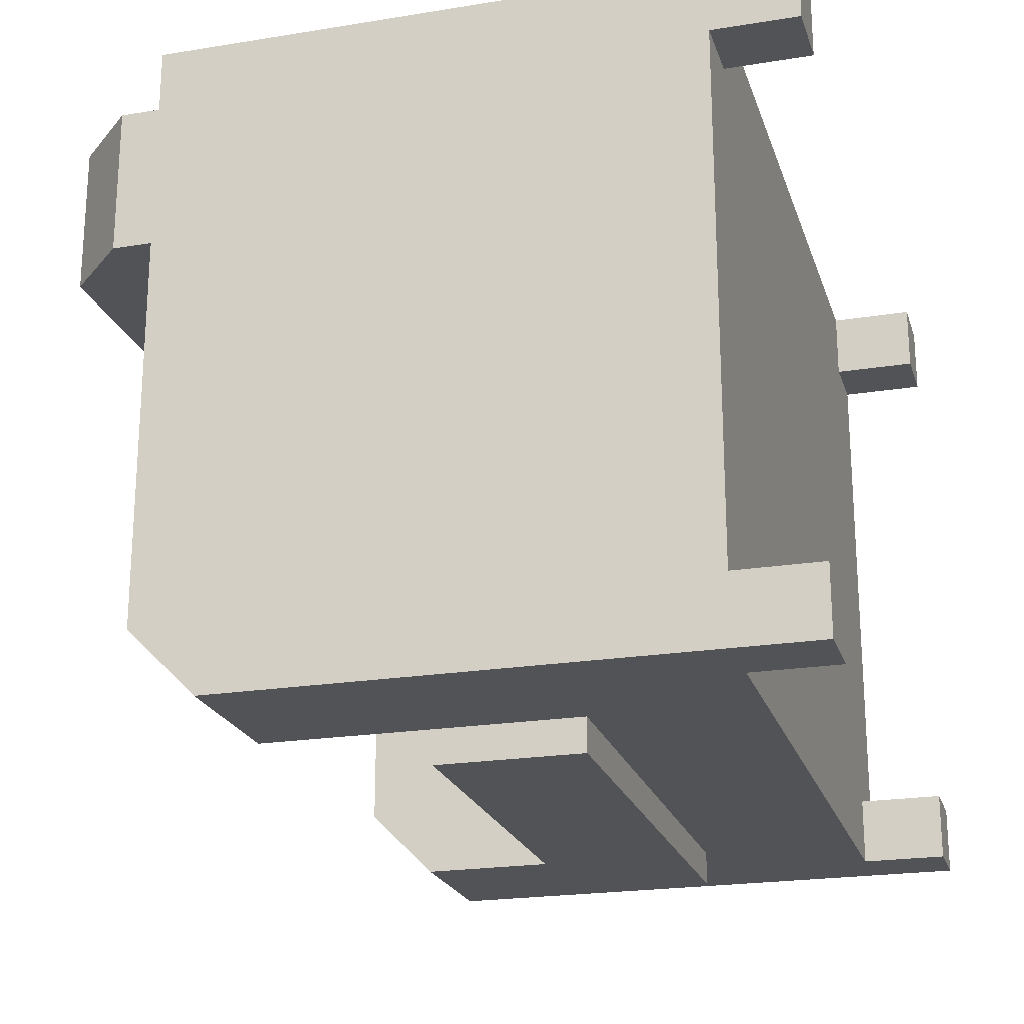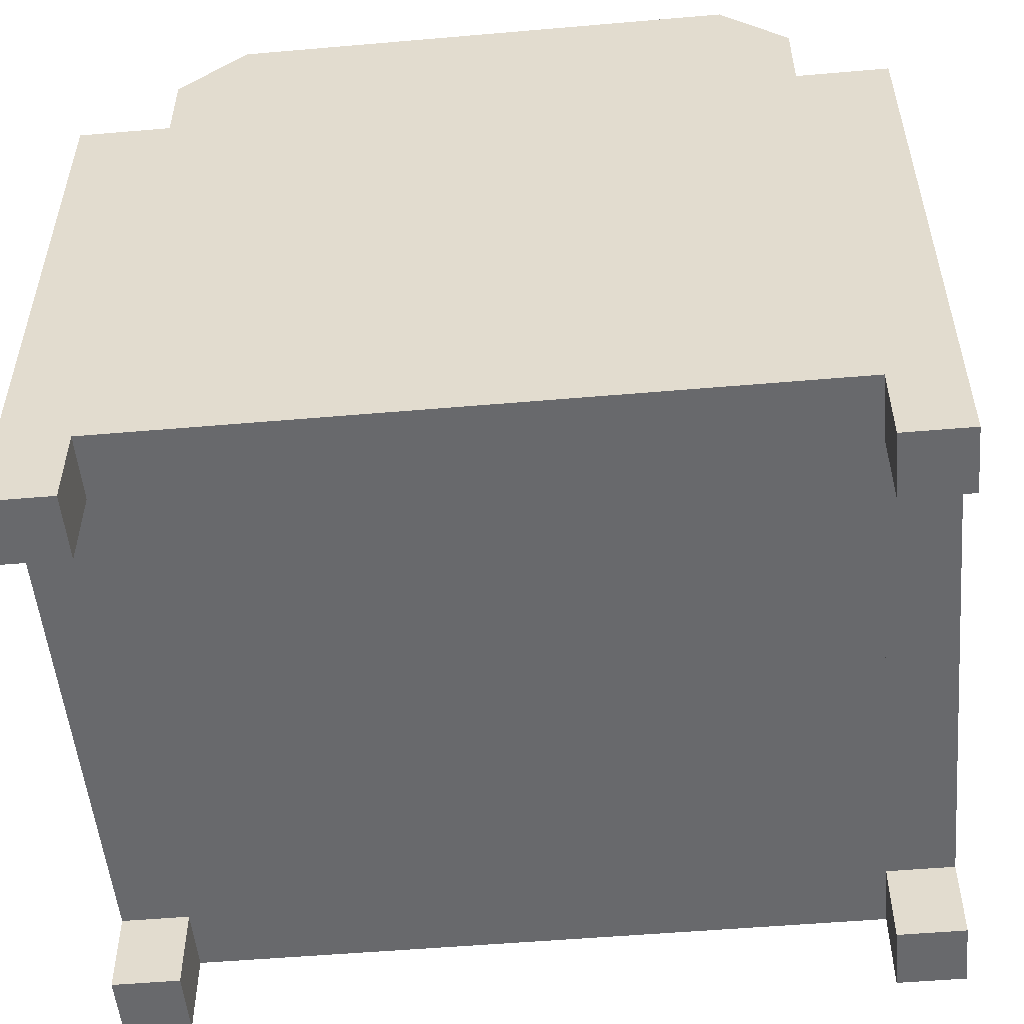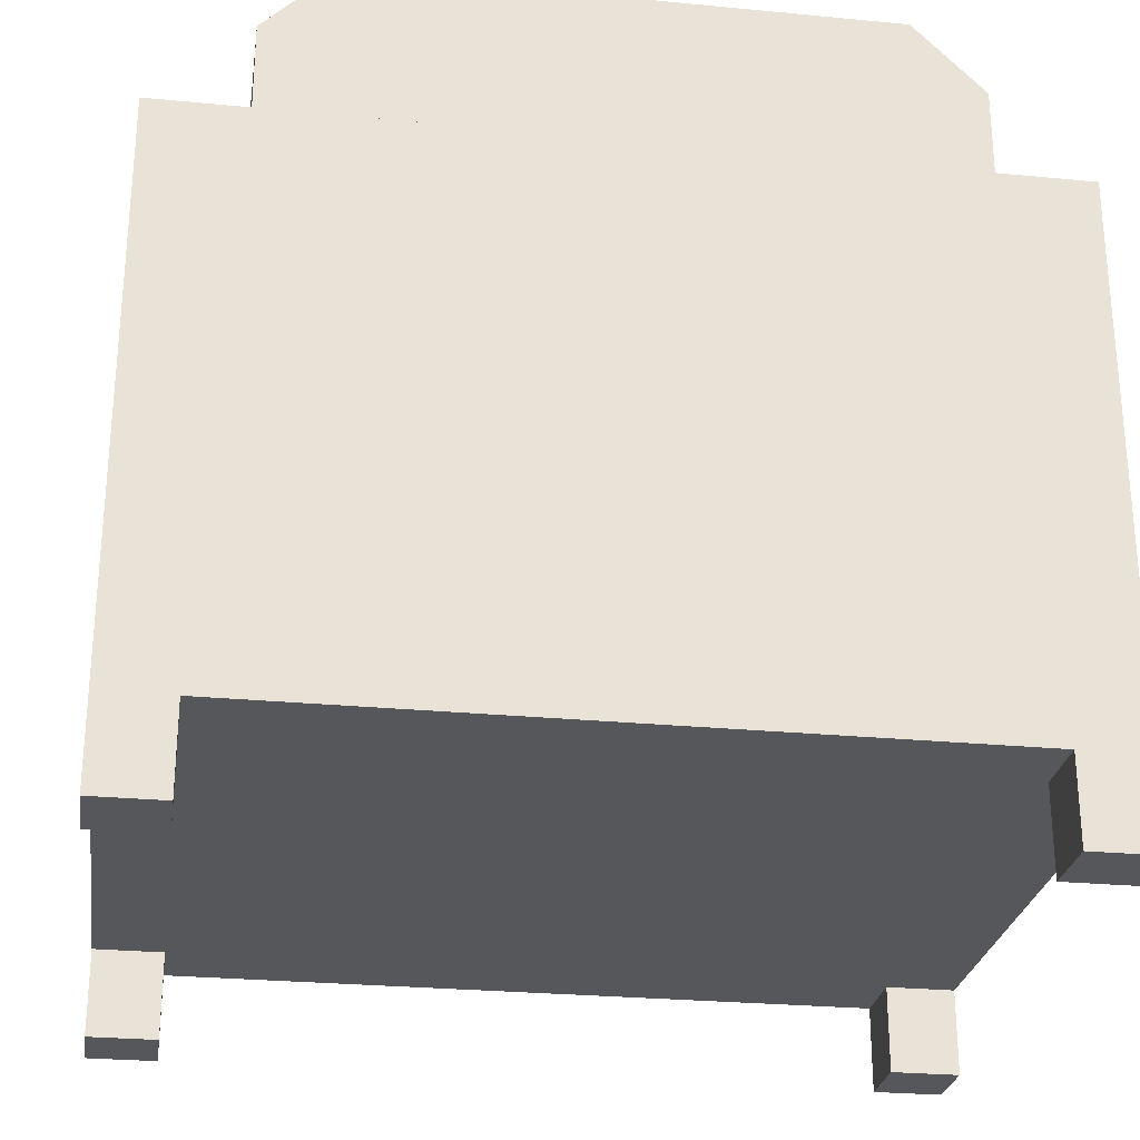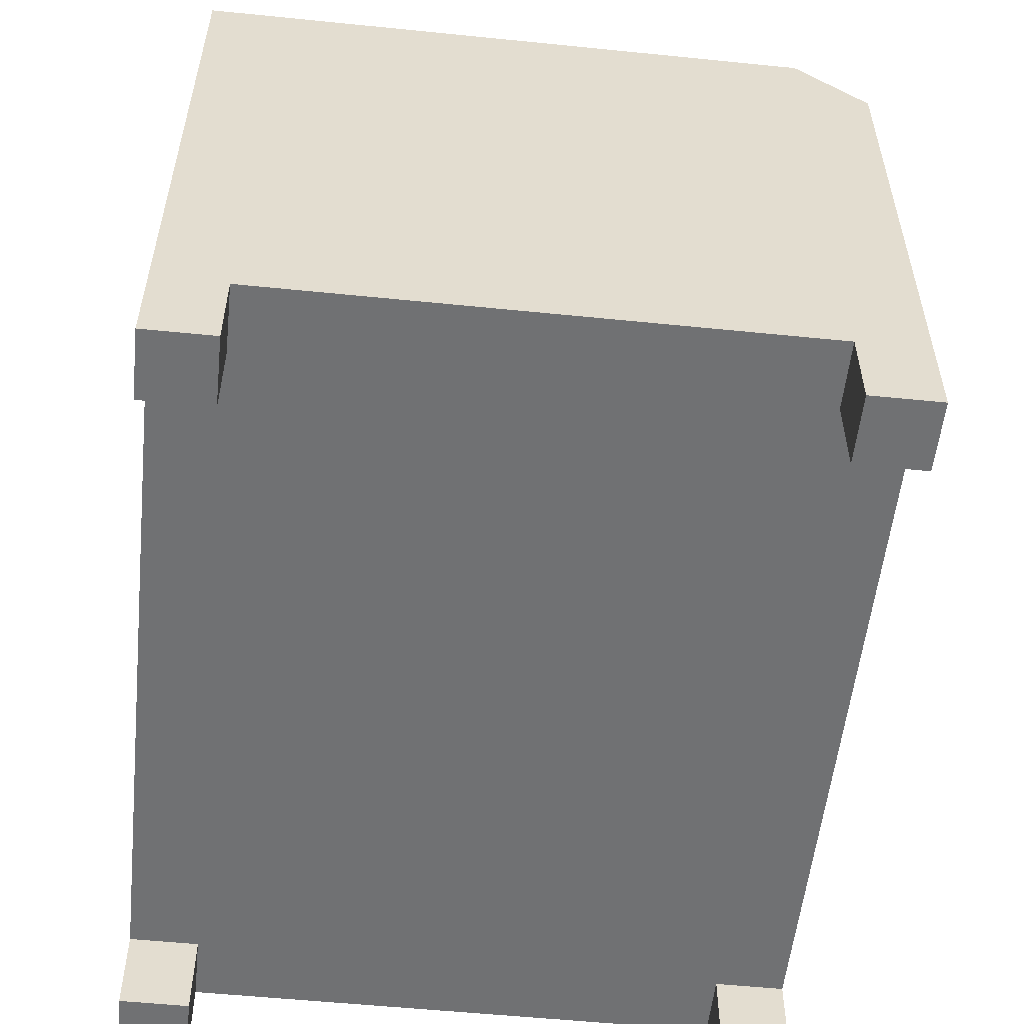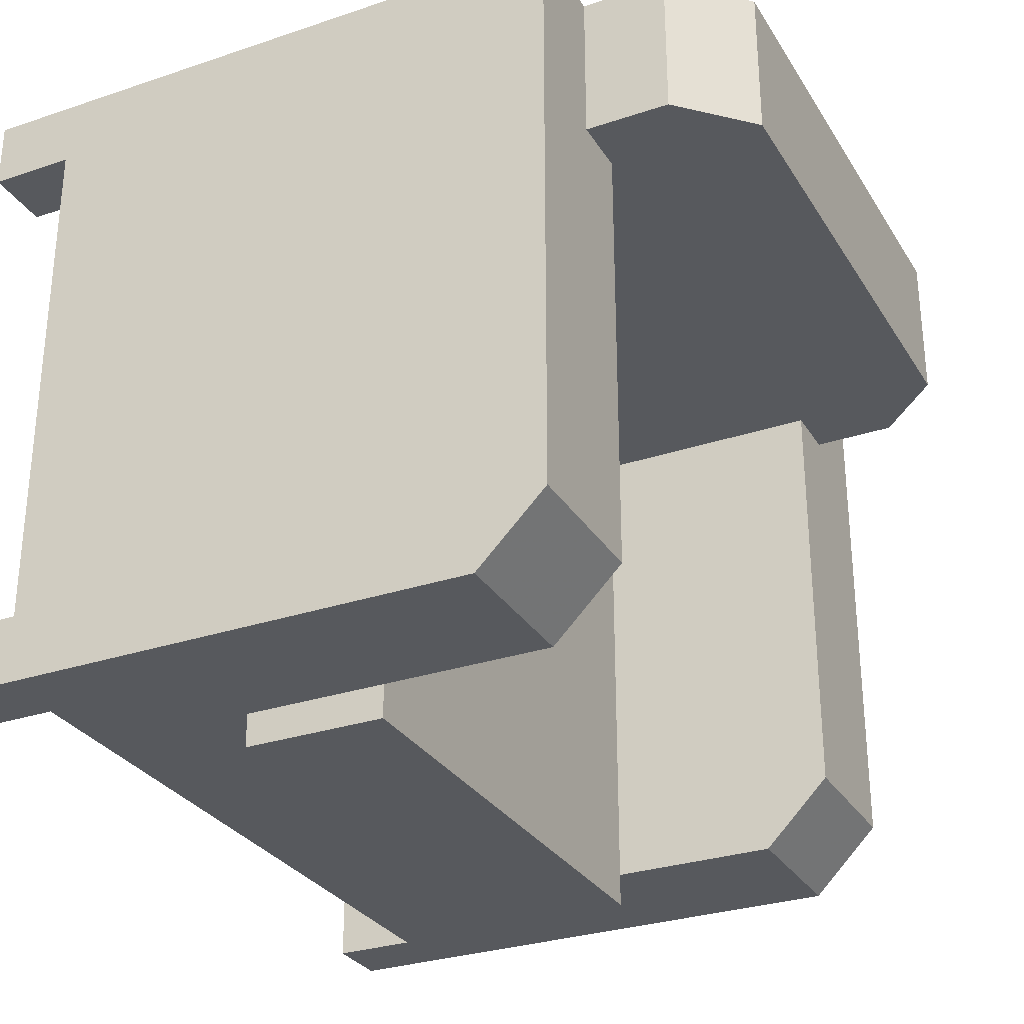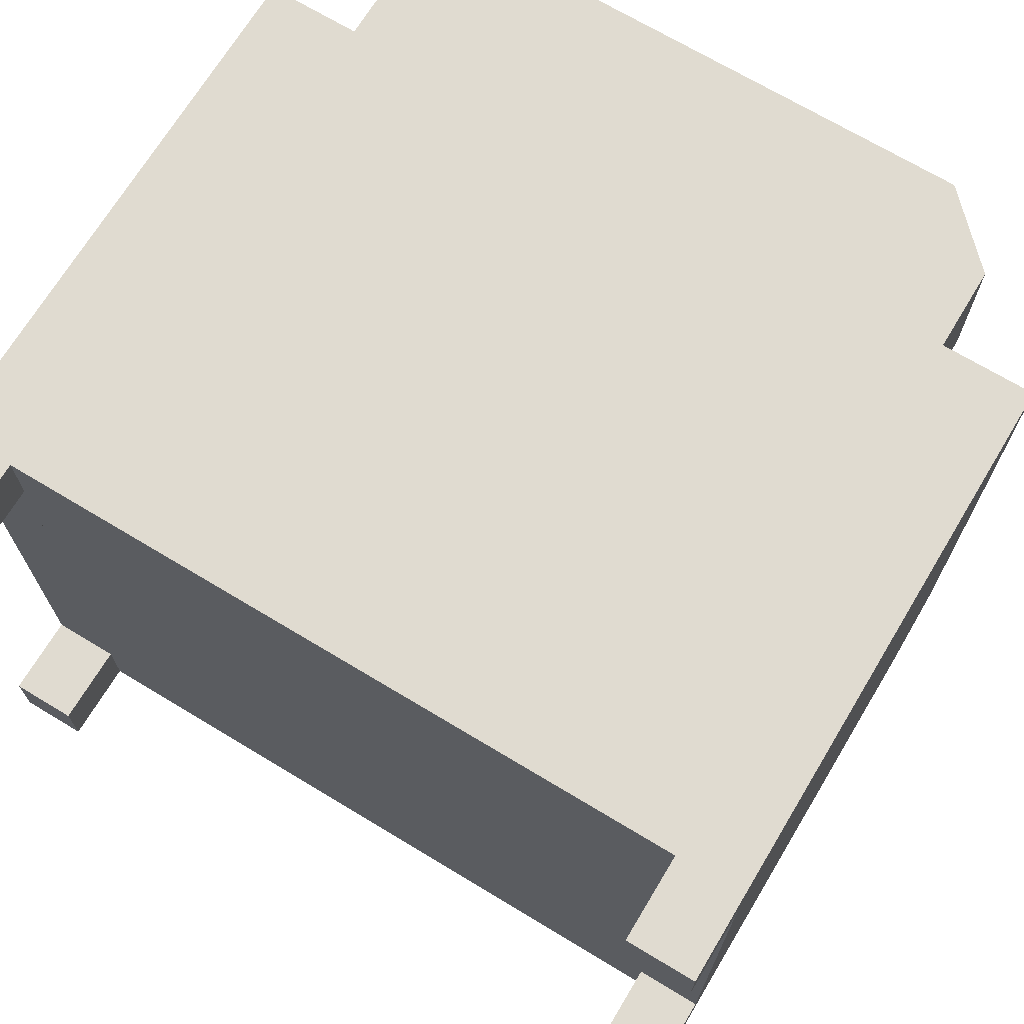
<metadata>
{"format":"obj","ext":"obj","renderer":"f3d","projection":"perspective","resolution":1024,"background":"white","views":[{"elev":-21.8,"azim":-74.1,"up":"+Z"},{"elev":-52.7,"azim":5.3,"up":"+Y"},{"elev":-26.8,"azim":-8.5,"up":"+Y"},{"elev":-55.2,"azim":83.9,"up":"+Y"},{"elev":-29.7,"azim":116.2,"up":"+Z"},{"elev":69.9,"azim":31.1,"up":"+Z"}]}
</metadata>
<code>
v 0.184 0.6735 0.1225
v 0.184 0.4694 0.1225
v 0.184 0.7551 0.2041
v 0.184 0.4694 0.7343
v 0.184 0.7551 0.7343
v 0.8876 0.8571 0.7343
v 0.8876 0.7551 0.7343
v 0.8876 0.8571 0.9184
v 0.8876 0.7551 0.9184
v 0.1124 0.8571 0.7343
v 0.1941 0.9388 0.7343
v 0.1124 0.8571 0.9184
v 0.1941 0.9388 0.9184
v 0 0.7551 0.2041
v 0.1124 0.7551 0.7343
v 0.1124 0.7551 0.9184
v 0 0.7551 0.9184
v 0 0.6735 0.1225
v 0.806 0.9388 0.7343
v 0.806 0.9388 0.9184
v 0 0.102 0.1225
v 0 0.102 0.2041
v 0 0.102 0.8367
v 0 0.102 0.9184
v 1 0.6735 0.1225
v 1 0.102 0.1225
v 1 0.7551 0.2041
v 1 0.102 0.2041
v 1 0.7551 0.9184
v 1 0.102 0.8367
v 1 0.102 0.9184
v 0.9184 0.102 0.9184
v 0.08163 0.102 0.9184
v 0.9184 0.102 0.8367
v 0.08163 0.102 0.2041
v 0.08163 0.102 0.8367
v 0.08163 0.102 0.1225
v 0.9184 0.102 0.1225
v 0.9184 0.102 0.2041
v 0.816 0.4694 0.08163
v 0.816 0.4694 0.1225
v 0.184 0.4694 0.08163
v 0.816 0.4694 0.7343
v 0.184 0.2955 0.08163
v 0.816 0.2955 0.08163
v 0.184 0.2955 0.1225
v 0.816 0.2955 0.1225
v 0.816 0.6735 0.1225
v 0.816 0.7551 0.2041
v 0.816 0.7551 0.7343
v 0.08163 0 0.9184
v 0.08163 0 0.8367
v 0 0 0.9184
v 0 0 0.8367
v 0 0 0.1225
v 0.08163 0 0.1225
v 0.9184 0 0.8367
v 1 0 0.8367
v 1 0 0.9184
v 1 0 0.2041
v 1 0 0.1225
v 0.9184 0 0.2041
v 0.9184 0 0.1225
v 0.08163 0 0.2041
v 0 0 0.2041
v 0.9184 0 0.9184
g loungeChair
f 2 1 3
f 3 4 2
f 3 5 4
f 7 6 8
f 8 9 7
f 11 10 12
f 12 13 11
f 5 3 14
f 14 15 5
f 14 16 15
f 14 17 16
f 1 18 14
f 14 3 1
f 20 19 11
f 11 13 20
f 18 21 22
f 22 14 18
f 22 23 14
f 23 17 14
f 23 24 17
f 26 25 27
f 27 28 26
f 27 29 28
f 29 30 28
f 29 31 30
f 32 31 29
f 29 33 32
f 29 9 33
f 33 9 17
f 17 24 33
f 9 16 17
f 16 9 8
f 8 12 16
f 8 20 12
f 20 13 12
f 34 32 33
f 33 35 34
f 33 36 35
f 36 22 35
f 36 23 22
f 34 35 37
f 34 37 38
f 34 38 39
f 30 34 39
f 39 28 30
f 41 40 42
f 42 43 41
f 42 4 43
f 42 2 4
f 45 44 42
f 42 40 45
f 37 21 18
f 18 46 37
f 46 38 37
f 46 26 38
f 18 2 46
f 18 1 2
f 26 46 47
f 47 25 26
f 47 41 25
f 41 48 25
f 7 27 49
f 49 50 7
f 27 7 9
f 9 29 27
f 25 48 49
f 49 27 25
f 48 41 43
f 43 49 48
f 43 50 49
f 6 19 20
f 20 8 6
f 5 15 10
f 10 50 5
f 10 7 50
f 10 6 7
f 10 11 6
f 11 19 6
f 5 50 43
f 43 4 5
f 10 15 16
f 16 12 10
f 45 40 41
f 41 47 45
f 45 47 46
f 46 44 45
f 42 44 46
f 46 2 42
f 52 51 53
f 53 54 52
f 53 51 33
f 33 24 53
f 23 54 53
f 53 24 23
f 52 54 23
f 23 36 52
f 52 36 33
f 33 51 52
f 56 55 21
f 21 37 56
f 58 57 34
f 34 30 58
f 58 30 31
f 31 59 58
f 61 60 62
f 62 63 61
f 56 37 35
f 35 64 56
f 61 26 28
f 28 60 61
f 65 64 35
f 35 22 65
f 62 60 28
f 28 39 62
f 38 63 62
f 62 39 38
f 21 55 65
f 65 22 21
f 56 64 65
f 65 55 56
f 66 59 31
f 31 32 66
f 34 57 66
f 66 32 34
f 58 59 66
f 66 57 58
f 61 63 38
f 38 26 61
g loungeChair
f 2 1 3
f 3 4 2
f 3 5 4
f 7 6 8
f 8 9 7
f 11 10 12
f 12 13 11
f 5 3 14
f 14 15 5
f 14 16 15
f 14 17 16
f 1 18 14
f 14 3 1
f 20 19 11
f 11 13 20
f 18 21 22
f 22 14 18
f 22 23 14
f 23 17 14
f 23 24 17
f 26 25 27
f 27 28 26
f 27 29 28
f 29 30 28
f 29 31 30
f 32 31 29
f 29 33 32
f 29 9 33
f 33 9 17
f 17 24 33
f 9 16 17
f 16 9 8
f 8 12 16
f 8 20 12
f 20 13 12
f 34 32 33
f 33 35 34
f 33 36 35
f 36 22 35
f 36 23 22
f 34 35 37
f 34 37 38
f 34 38 39
f 30 34 39
f 39 28 30
f 41 40 42
f 42 43 41
f 42 4 43
f 42 2 4
f 45 44 42
f 42 40 45
f 37 21 18
f 18 46 37
f 46 38 37
f 46 26 38
f 18 2 46
f 18 1 2
f 26 46 47
f 47 25 26
f 47 41 25
f 41 48 25
f 7 27 49
f 49 50 7
f 27 7 9
f 9 29 27
f 25 48 49
f 49 27 25
f 48 41 43
f 43 49 48
f 43 50 49
f 6 19 20
f 20 8 6
f 5 15 10
f 10 50 5
f 10 7 50
f 10 6 7
f 10 11 6
f 11 19 6
f 5 50 43
f 43 4 5
f 10 15 16
f 16 12 10
f 45 40 41
f 41 47 45
f 45 47 46
f 46 44 45
f 42 44 46
f 46 2 42
f 52 51 53
f 53 54 52
f 53 51 33
f 33 24 53
f 23 54 53
f 53 24 23
f 52 54 23
f 23 36 52
f 52 36 33
f 33 51 52
f 56 55 21
f 21 37 56
f 58 57 34
f 34 30 58
f 58 30 31
f 31 59 58
f 61 60 62
f 62 63 61
f 56 37 35
f 35 64 56
f 61 26 28
f 28 60 61
f 65 64 35
f 35 22 65
f 62 60 28
f 28 39 62
f 38 63 62
f 62 39 38
f 21 55 65
f 65 22 21
f 56 64 65
f 65 55 56
f 66 59 31
f 31 32 66
f 34 57 66
f 66 32 34
f 58 59 66
f 66 57 58
f 61 63 38
f 38 26 61

</code>
